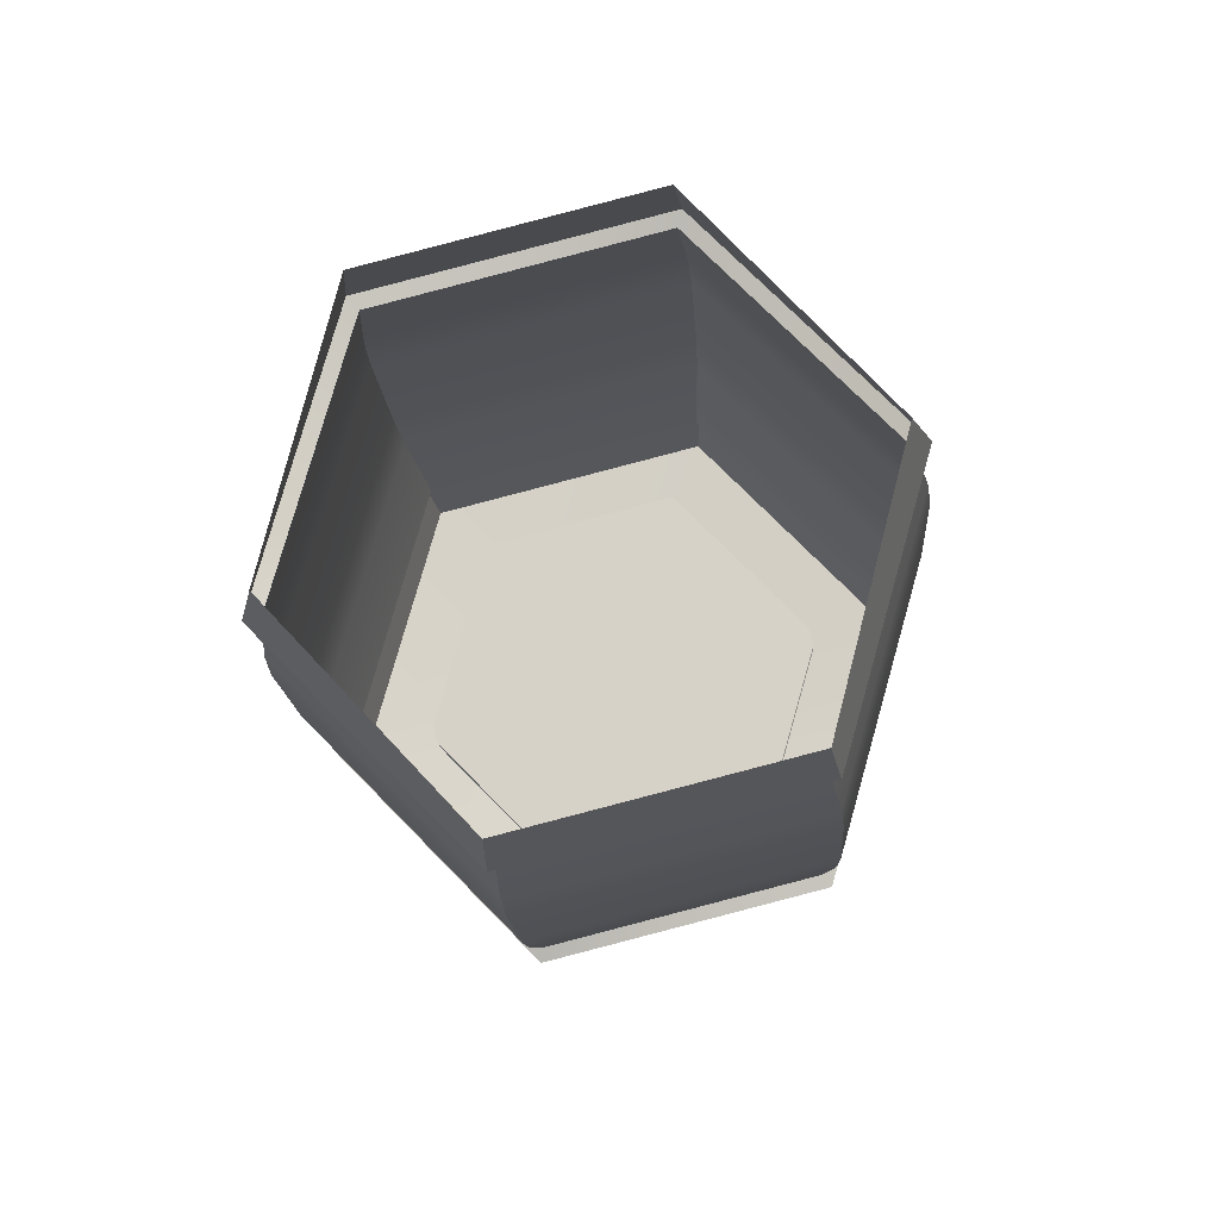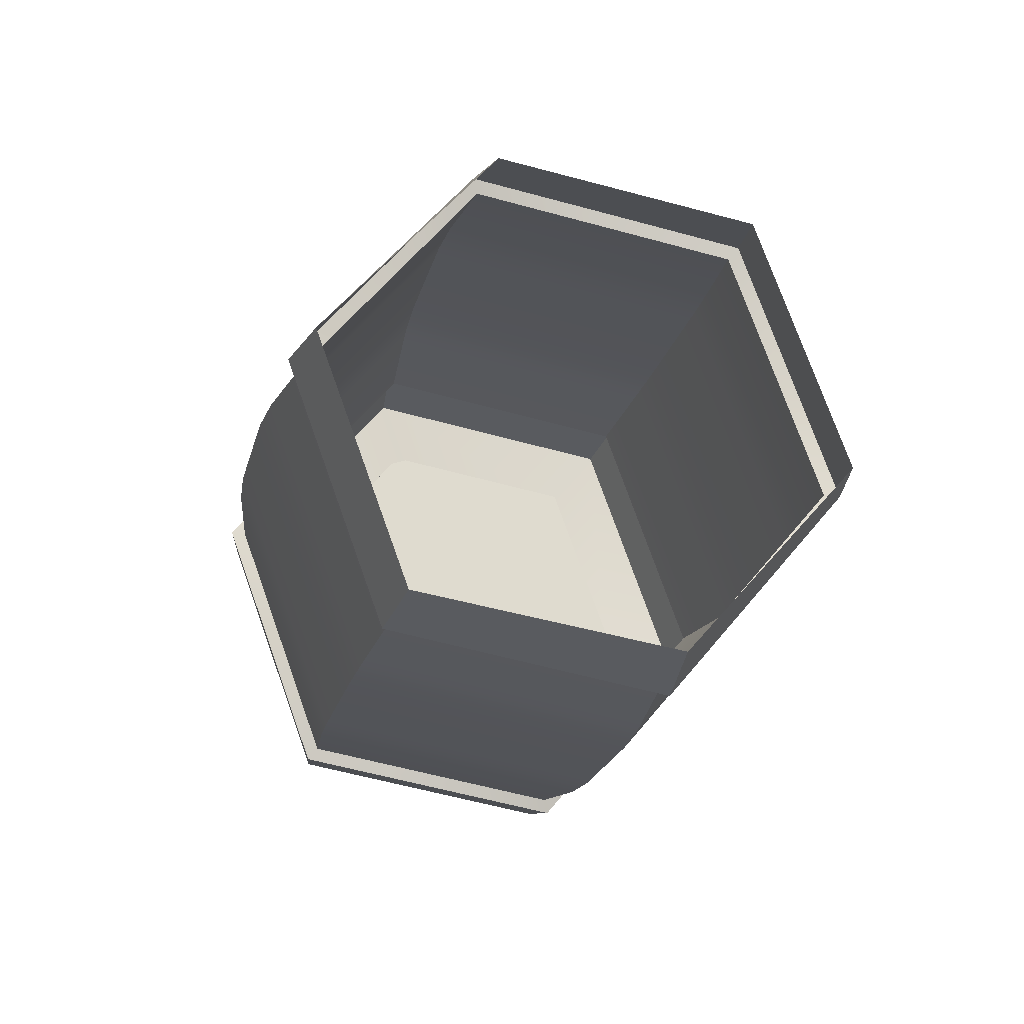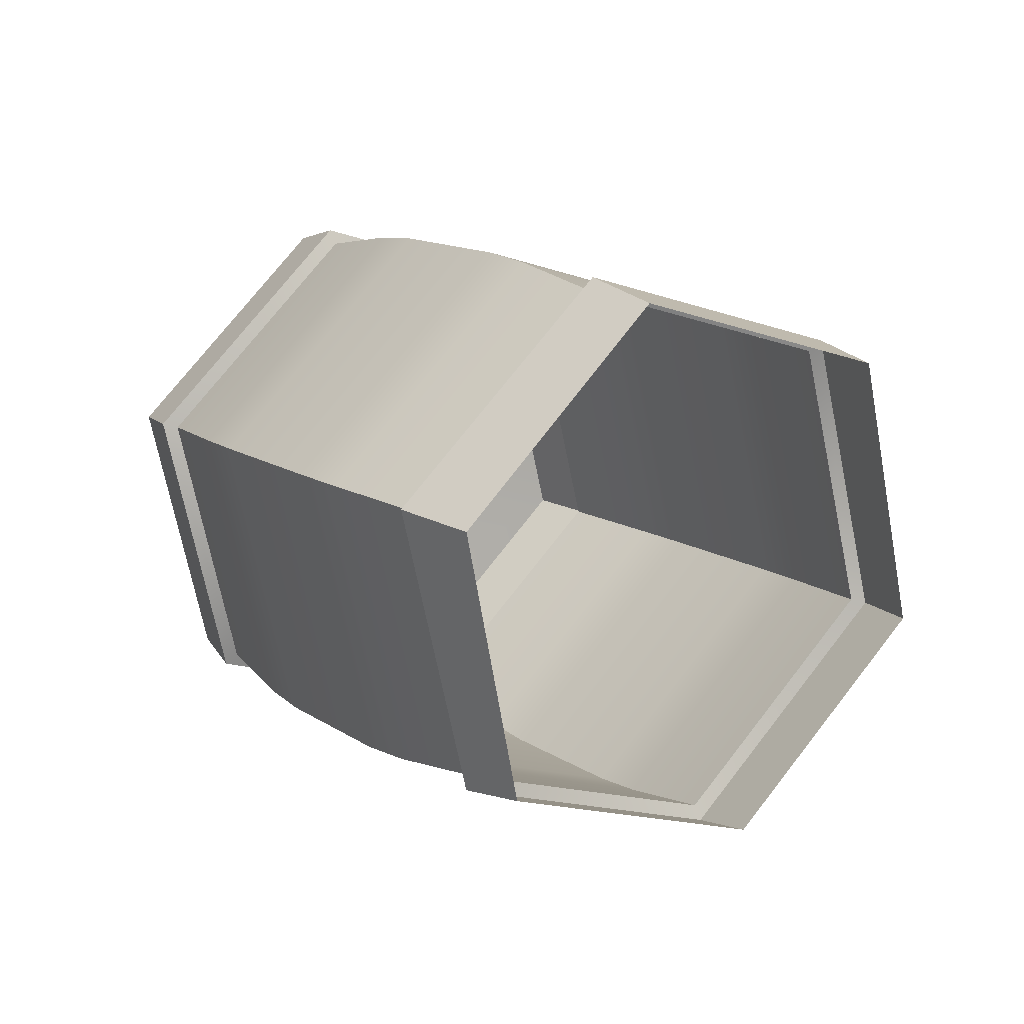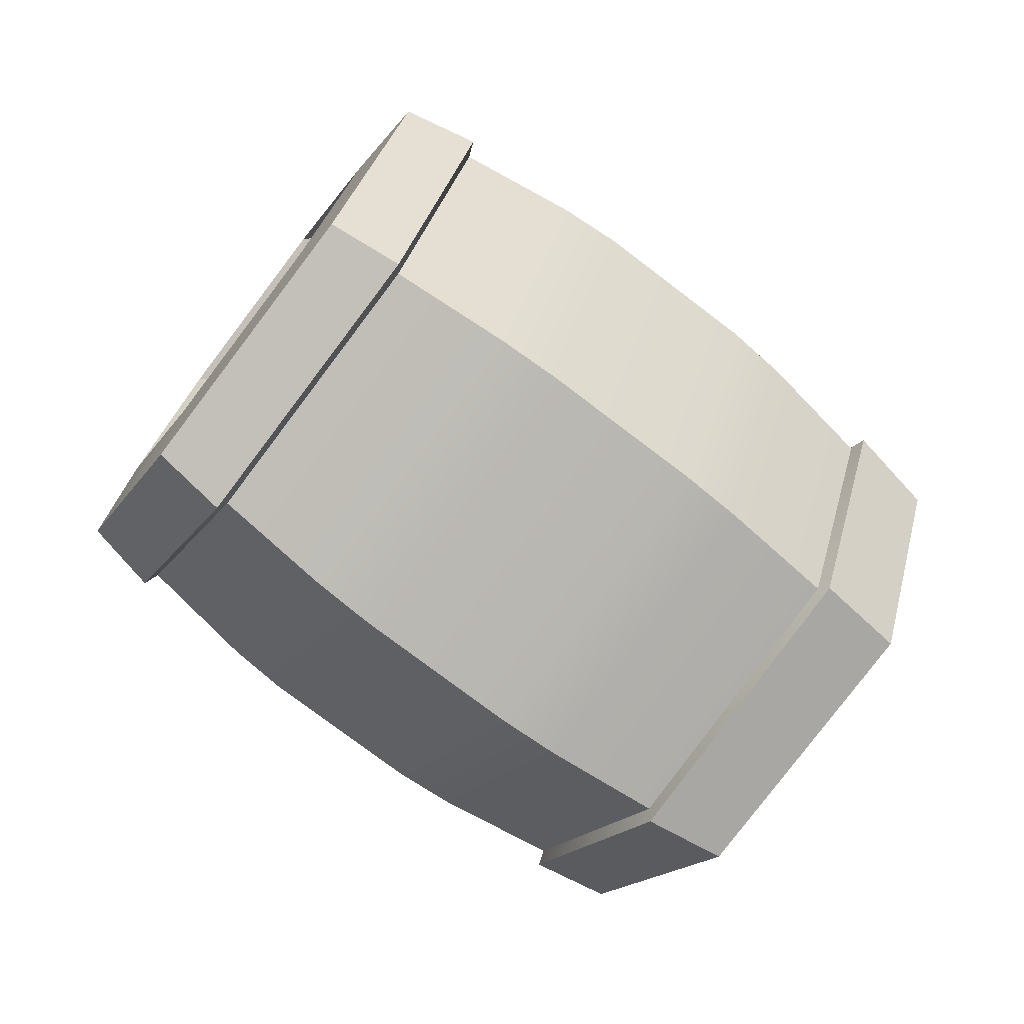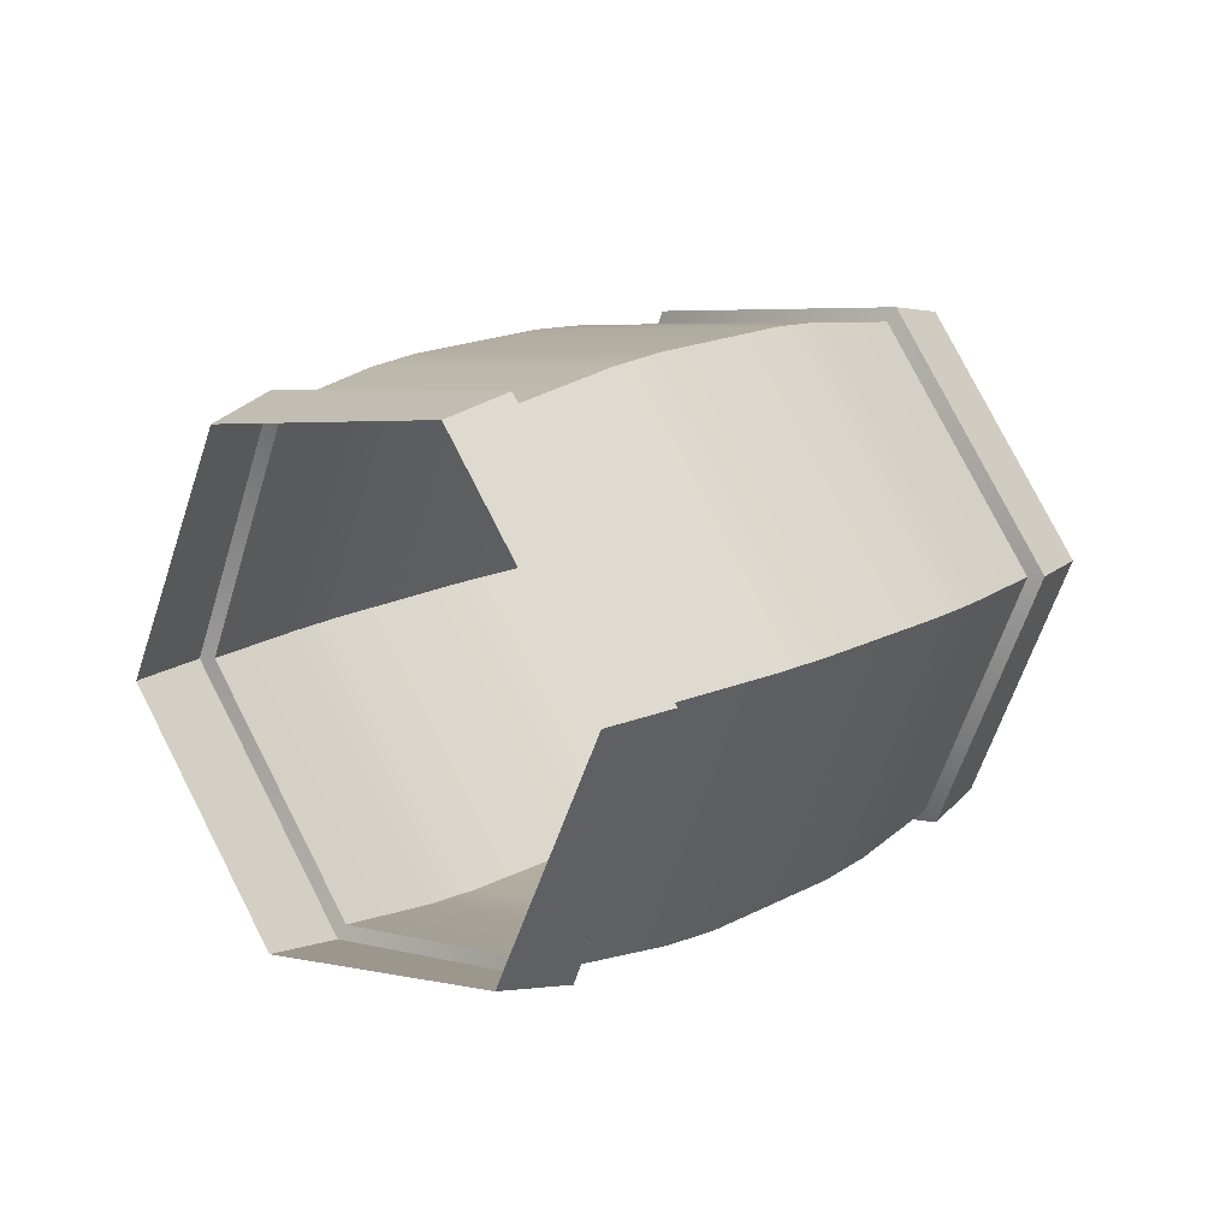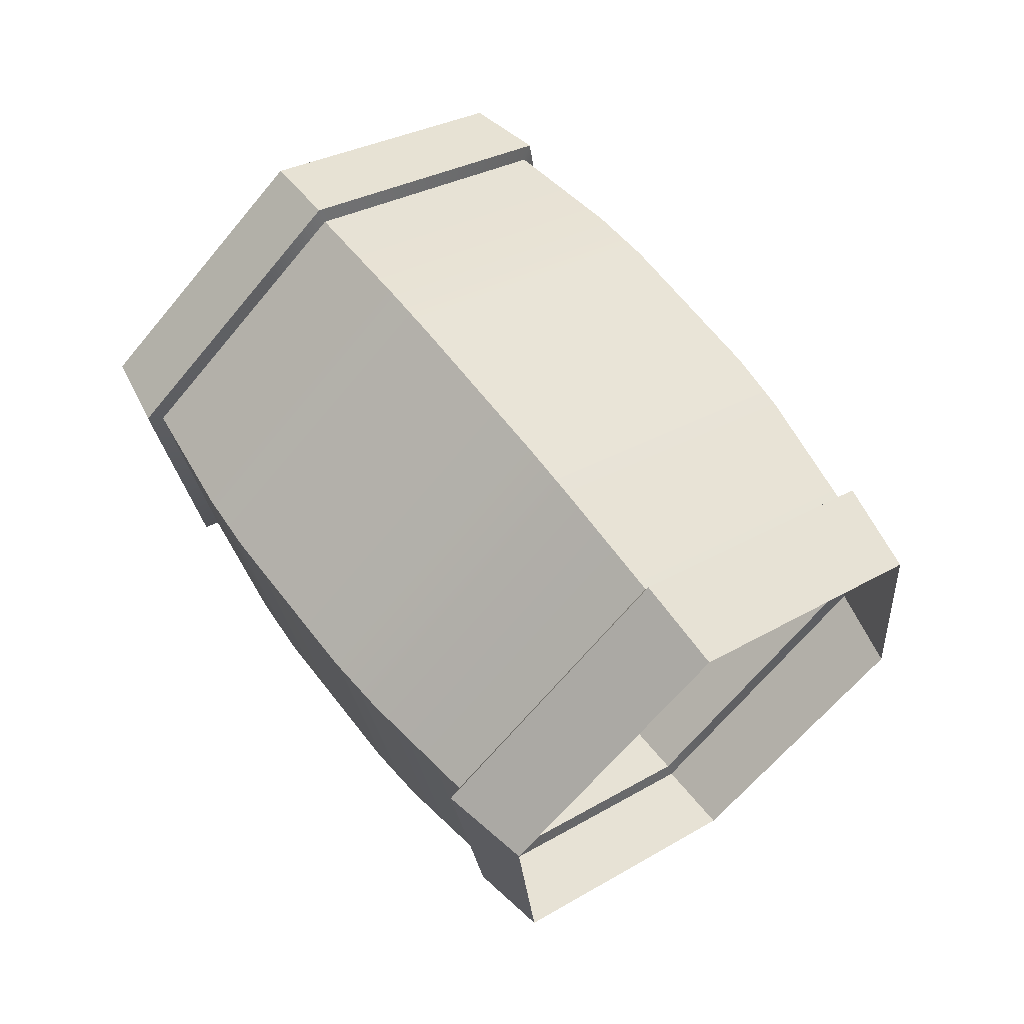
<metadata>
{"format":"obj","ext":"obj","renderer":"f3d","projection":"perspective","resolution":1024,"background":"white","views":[{"elev":-51.6,"azim":-105.0,"up":"+Y"},{"elev":-35.6,"azim":-64.4,"up":"+Z"},{"elev":-32.9,"azim":-150.8,"up":"+Y"},{"elev":22.9,"azim":167.3,"up":"+Y"},{"elev":-4.5,"azim":-8.5,"up":"+Z"},{"elev":13.6,"azim":-158.4,"up":"+Y"}]}
</metadata>
<code>
g wreckageBit2
v 0.6631 -0.2841 0.4159
v 0.717 -0.2505 0.4431
v 0.8306 -0.2928 0.2128
v 0.7716 -0.3245 0.1962
v 0.7716 -0.3245 0.1962
v 0.8306 -0.2928 0.2128
v 0.7775 -0.1373 0.01099
v 0.7135 -0.1804 0.008703
v 0.7135 -0.1804 0.008703
v 0.7775 -0.1373 0.01099
v 0.6107 0.06043 0.03941
v 0.554 0.004632 0.02965
v 0.554 0.004632 0.02965
v 0.6107 0.06043 0.03941
v 0.4971 0.1027 0.2697
v 0.4465 0.04462 0.2474
v 0.4465 0.04462 0.2474
v 0.4971 0.1027 0.2697
v 0.5502 -0.05273 0.4715
v 0.5028 -0.102 0.4357
v 0.5028 -0.102 0.4357
v 0.5502 -0.05273 0.4715
v 0.717 -0.2505 0.4431
v 0.6631 -0.2841 0.4159
v 1.097 0.1158 0.5155
v 1.062 0.2205 0.3796
v 1.174 0.08729 0.3604
v 1.138 0.192 0.2245
v 1.026 0.3252 0.2436
v 0.9492 0.3537 0.3987
v 0.985 0.249 0.5347
v 1.13 0.2048 0.2182
v 1.018 0.338 0.2374
v 0.9412 0.3665 0.3925
v 0.977 0.2618 0.5284
v 0.7751 -0.1322 0.02432
v 0.8605 -0.07251 0.03768
v 0.6924 0.1268 0.06635
v 0.6171 0.05511 0.05126
v 0.8254 -0.2795 0.2155
v 0.9141 -0.2292 0.2411
v 0.8605 -0.07251 0.03768
v 0.7751 -0.1322 0.02432
v 0.7178 -0.2395 0.4337
v 0.7995 -0.1866 0.4733
v 0.9141 -0.2292 0.2411
v 0.8254 -0.2795 0.2155
v 0.5598 -0.05212 0.4606
v 0.6314 0.01275 0.5019
v 0.7995 -0.1866 0.4733
v 0.7178 -0.2395 0.4337
v 0.5094 0.09518 0.2694
v 0.5779 0.1694 0.2985
v 0.6314 0.01275 0.5019
v 0.5598 -0.05212 0.4606
v 0.6171 0.05511 0.05126
v 0.6924 0.1268 0.06635
v 0.5779 0.1694 0.2985
v 0.5094 0.09518 0.2694
v 1.134 0.1458 0.1352
v 1.177 0.1873 0.165
v 1.02 0.3741 0.1918
v 0.9676 0.3435 0.1636
v 1.187 -0.009535 0.3369
v 1.228 0.04041 0.3557
v 1.177 0.1873 0.165
v 1.134 0.1458 0.1352
v 1.074 0.03274 0.5671
v 1.12 0.08035 0.5732
v 1.228 0.04041 0.3557
v 1.187 -0.009535 0.3369
v 0.9071 0.2304 0.5955
v 0.9626 0.2672 0.6001
v 1.12 0.08035 0.5732
v 1.074 0.03274 0.5671
v 0.854 0.3857 0.3938
v 0.9124 0.414 0.4094
v 0.9626 0.2672 0.6001
v 0.9071 0.2304 0.5955
v 0.9676 0.3435 0.1636
v 1.02 0.3741 0.1918
v 0.9124 0.414 0.4094
v 0.854 0.3857 0.3938
v 1.053 0.0804 0.1047
v 1.124 0.1449 0.1458
v 0.9664 0.3322 0.1728
v 0.8851 0.2797 0.1334
v 1.107 -0.07627 0.3082
v 1.175 -0.002424 0.3371
v 1.124 0.1449 0.1458
v 1.053 0.0804 0.1047
v 0.9922 -0.03366 0.5403
v 1.067 0.03765 0.5552
v 1.175 -0.002424 0.3371
v 1.107 -0.07627 0.3082
v 0.8241 0.1657 0.5689
v 0.909 0.225 0.5822
v 1.067 0.03765 0.5552
v 0.9922 -0.03366 0.5403
v 0.7706 0.3224 0.3655
v 0.8587 0.3723 0.3909
v 0.909 0.225 0.5822
v 0.8241 0.1657 0.5689
v 0.8851 0.2797 0.1334
v 0.9664 0.3322 0.1728
v 0.8587 0.3723 0.3909
v 0.7706 0.3224 0.3655
v 0.9034 -0.04057 0.04836
v 1.014 0.04716 0.08682
v 0.8432 0.2496 0.1159
v 0.7326 0.1619 0.07747
v 0.9578 -0.1997 0.255
v 1.068 -0.112 0.2934
v 1.014 0.04716 0.08682
v 0.9034 -0.04057 0.04836
v 0.8414 -0.1564 0.4907
v 0.952 -0.06871 0.5292
v 1.068 -0.112 0.2934
v 0.9578 -0.1997 0.255
v 0.6707 0.04602 0.5198
v 0.7813 0.1337 0.5583
v 0.952 -0.06871 0.5292
v 0.8414 -0.1564 0.4907
v 0.6163 0.2052 0.3132
v 0.7269 0.2929 0.3517
v 0.7813 0.1337 0.5583
v 0.6707 0.04602 0.5198
v 0.7326 0.1619 0.07747
v 0.8432 0.2496 0.1159
v 0.7269 0.2929 0.3517
v 0.6163 0.2052 0.3132
v 1.12 0.08035 0.5732
v 1.11 0.1256 0.5198
v 1.186 0.09708 0.3647
v 1.228 0.04041 0.3557
v 1.15 0.2018 0.2288
v 1.177 0.1873 0.165
v 1.038 0.335 0.2479
v 1.02 0.3741 0.1918
v 0.9615 0.3635 0.403
v 0.9124 0.414 0.4094
v 0.9973 0.2587 0.539
v 0.9626 0.2672 0.6001
v 1.11 0.1256 0.5198
v 1.089 0.1286 0.5093
v 1.166 0.1001 0.3541
v 1.186 0.09708 0.3647
v 1.186 0.09708 0.3647
v 1.166 0.1001 0.3541
v 1.13 0.2048 0.2182
v 1.15 0.2018 0.2288
v 1.15 0.2018 0.2288
v 1.13 0.2048 0.2182
v 1.018 0.338 0.2374
v 1.038 0.335 0.2479
v 1.038 0.335 0.2479
v 1.018 0.338 0.2374
v 0.9412 0.3665 0.3925
v 0.9615 0.3635 0.403
v 0.9615 0.3635 0.403
v 0.9412 0.3665 0.3925
v 0.977 0.2618 0.5284
v 0.9973 0.2587 0.539
v 0.9973 0.2587 0.539
v 0.977 0.2618 0.5284
v 1.089 0.1286 0.5093
v 1.11 0.1256 0.5198
v 0.8254 -0.2795 0.2155
v 0.8306 -0.2928 0.2128
v 0.717 -0.2505 0.4431
v 0.7178 -0.2395 0.4337
v 0.7751 -0.1322 0.02432
v 0.7775 -0.1373 0.01099
v 0.8306 -0.2928 0.2128
v 0.8254 -0.2795 0.2155
v 0.6171 0.05511 0.05126
v 0.6107 0.06043 0.03941
v 0.5094 0.09518 0.2694
v 0.4971 0.1027 0.2697
v 0.5598 -0.05212 0.4606
v 0.5502 -0.05273 0.4715
v 0.7178 -0.2395 0.4337
v 0.717 -0.2505 0.4431
v 1.124 0.1449 0.1458
v 1.134 0.1458 0.1352
v 0.9676 0.3435 0.1636
v 0.9664 0.3322 0.1728
v 1.175 -0.002424 0.3371
v 1.187 -0.009535 0.3369
v 1.067 0.03765 0.5552
v 1.074 0.03274 0.5671
v 0.909 0.225 0.5822
v 0.9071 0.2304 0.5955
v 0.8587 0.3723 0.3909
v 0.854 0.3857 0.3938
v 0.9664 0.3322 0.1728
v 0.9676 0.3435 0.1636
v 0.854 0.3857 0.3938
v 0.8587 0.3723 0.3909
v 1.174 0.08729 0.3604
v 1.166 0.1001 0.3541
v 1.089 0.1286 0.5093
v 1.097 0.1158 0.5155
v 1.138 0.192 0.2245
v 1.13 0.2048 0.2182
v 0.977 0.2618 0.5284
v 0.985 0.249 0.5347
v 0.8851 0.2797 0.1334
v 0.7706 0.3224 0.3655
v 0.7269 0.2929 0.3517
v 0.8432 0.2496 0.1159
v 0.8432 0.2496 0.1159
v 1.014 0.04716 0.08682
v 1.053 0.0804 0.1047
v 0.8851 0.2797 0.1334
v 1.014 0.04716 0.08682
v 1.068 -0.112 0.2934
v 1.107 -0.07627 0.3082
v 1.053 0.0804 0.1047
v 1.068 -0.112 0.2934
v 0.952 -0.06871 0.5292
v 0.9922 -0.03366 0.5403
v 1.107 -0.07627 0.3082
v 0.952 -0.06871 0.5292
v 0.7813 0.1337 0.5583
v 0.8241 0.1657 0.5689
v 0.9922 -0.03366 0.5403
v 0.7813 0.1337 0.5583
v 0.7269 0.2929 0.3517
v 0.7706 0.3224 0.3655
v 0.8241 0.1657 0.5689
v 0.7326 0.1619 0.07747
v 0.6163 0.2052 0.3132
v 0.5779 0.1694 0.2985
v 0.6924 0.1268 0.06635
v 0.6924 0.1268 0.06635
v 0.8605 -0.07251 0.03768
v 0.9034 -0.04057 0.04836
v 0.7326 0.1619 0.07747
v 0.8605 -0.07251 0.03768
v 0.9141 -0.2292 0.2411
v 0.9578 -0.1997 0.255
v 0.9034 -0.04057 0.04836
v 0.9141 -0.2292 0.2411
v 0.7995 -0.1866 0.4733
v 0.8414 -0.1564 0.4907
v 0.9578 -0.1997 0.255
v 0.7995 -0.1866 0.4733
v 0.6314 0.01275 0.5019
v 0.6707 0.04602 0.5198
v 0.8414 -0.1564 0.4907
v 0.6314 0.01275 0.5019
v 0.5779 0.1694 0.2985
v 0.6163 0.2052 0.3132
v 0.6707 0.04602 0.5198
g wreckageBit2_0
f 3 2 1
f 4 3 1
f 7 6 5
f 8 7 5
f 11 10 9
f 12 11 9
f 15 14 13
f 16 15 13
f 19 18 17
f 20 19 17
f 23 22 21
f 24 23 21
f 27 26 25
f 28 26 27
f 29 26 28
f 30 26 29
f 31 26 30
f 25 26 31
f 28 32 29
f 32 33 29
f 29 33 30
f 33 34 30
f 30 34 31
f 34 35 31
f 38 37 36
f 39 38 36
f 42 41 40
f 43 42 40
f 46 45 44
f 47 46 44
f 50 49 48
f 51 50 48
f 54 53 52
f 55 54 52
f 58 57 56
f 59 58 56
f 62 61 60
f 63 62 60
f 66 65 64
f 67 66 64
f 70 69 68
f 71 70 68
f 74 73 72
f 75 74 72
f 78 77 76
f 79 78 76
f 82 81 80
f 83 82 80
f 86 85 84
f 87 86 84
f 90 89 88
f 91 90 88
f 94 93 92
f 95 94 92
f 98 97 96
f 99 98 96
f 102 101 100
f 103 102 100
f 106 105 104
f 107 106 104
f 110 109 108
f 111 110 108
f 114 113 112
f 115 114 112
f 118 117 116
f 119 118 116
f 122 121 120
f 123 122 120
f 126 125 124
f 127 126 124
f 130 129 128
f 131 130 128
f 134 133 132
f 135 134 132
f 136 134 135
f 137 136 135
f 138 136 137
f 139 138 137
f 140 138 139
f 141 140 139
f 142 140 141
f 143 142 141
f 133 142 143
f 132 133 143
f 146 145 144
f 147 146 144
f 150 149 148
f 151 150 148
f 154 153 152
f 155 154 152
f 158 157 156
f 159 158 156
f 162 161 160
f 163 162 160
f 166 165 164
f 167 166 164
f 170 169 168
f 171 170 168
f 174 173 172
f 175 174 172
f 172 173 176
f 173 177 176
f 176 177 178
f 177 179 178
f 178 179 180
f 179 181 180
f 180 181 182
f 181 183 182
f 186 185 184
f 187 186 184
f 184 185 188
f 185 189 188
f 188 189 190
f 189 191 190
f 190 191 192
f 191 193 192
f 192 193 194
f 193 195 194
f 198 197 196
f 199 198 196
f 202 201 200
f 203 202 200
f 200 201 204
f 201 205 204
f 206 202 203
f 207 206 203
f 210 209 208
f 211 210 208
f 214 213 212
f 215 214 212
f 218 217 216
f 219 218 216
f 222 221 220
f 223 222 220
f 226 225 224
f 227 226 224
f 230 229 228
f 231 230 228
f 234 233 232
f 235 234 232
f 238 237 236
f 239 238 236
f 242 241 240
f 243 242 240
f 246 245 244
f 247 246 244
f 250 249 248
f 251 250 248
f 254 253 252
f 255 254 252

</code>
